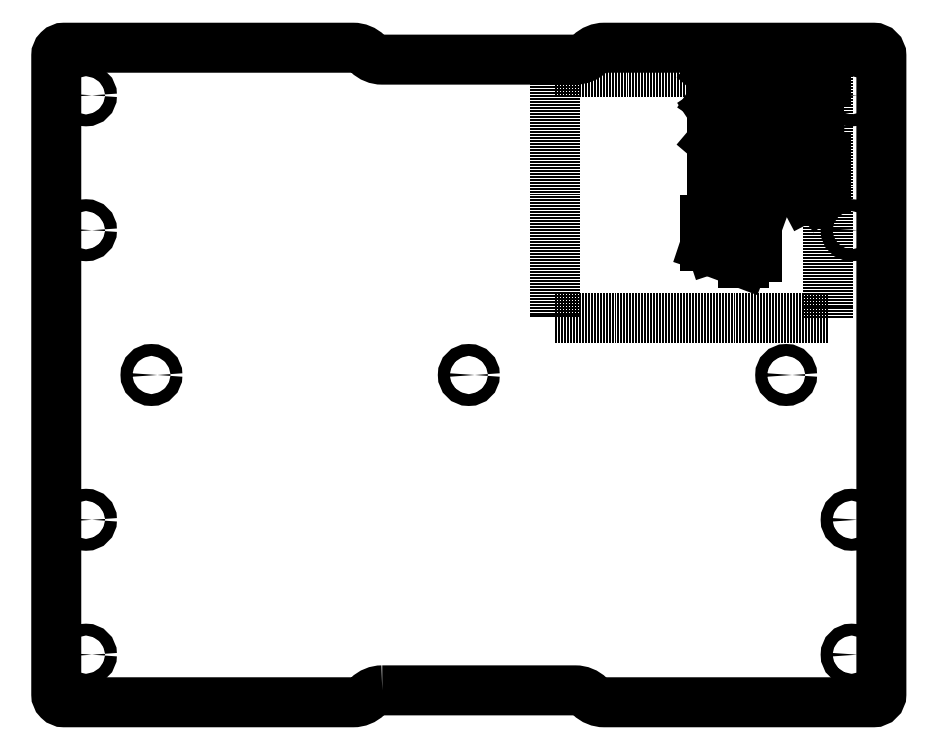
<metadata>
{"format":"dxf","ext":"dxf","renderer":"ezdxf+matplotlib","layout":"modelspace","background":"white","min_lineweight":24,"dpi":150}
</metadata>
<code>
0
SECTION
2
ENTITIES
0
CIRCLE
8
0
10
-983.5
20
-2058
30
0
40
1.5
210
2.19e-47
220
-2.465e-32
230
1
0
CIRCLE
8
0
10
-983.5
20
-2165
30
0
40
1.5
210
2.19e-47
220
-2.465e-32
230
1
0
CIRCLE
8
0
10
-983.5
20
-2199
30
0
40
1.5
210
2.19e-47
220
-2.465e-32
230
1
0
CIRCLE
8
0
10
-983.5
20
-2092
30
0
40
1.5
210
2.19e-47
220
-2.465e-32
230
1
0
LWPOLYLINE
8
0
90
20
70
1
43
0
10
-1102
20
-2208
10
-1053
20
-2208
42
-0.1963
10
-1049
20
-2209
42
0.1963
10
-1046
20
-2211
10
-978
20
-2211
42
0.4142
10
-976
20
-2209
10
-976
20
-2048
42
0.4142
10
-978
20
-2046
10
-1046
20
-2046
42
0.1963
10
-1049
20
-2047
42
-0.1963
10
-1053
20
-2049
10
-1102
20
-2049
42
-0.1963
10
-1105
20
-2047
42
0.1963
10
-1109
20
-2046
10
-1182
20
-2046
42
0.4142
10
-1184
20
-2048
10
-1184
20
-2209
42
0.4142
10
-1182
20
-2211
10
-1109
20
-2211
42
0.1963
10
-1105
20
-2209
42
-0.1963
0
CIRCLE
8
0
10
-1000
20
-2128
30
0
40
1.5
210
2.737e-47
220
-2.465e-32
230
1
0
LINE
8
1
10
-1058
20
-2052
30
0
11
-1058
21
-2114
31
0
0
LINE
8
1
10
-1058
20
-2114
30
0
11
-989.5
21
-2114
31
0
0
LINE
8
1
10
-989.5
20
-2114
30
0
11
-989.5
21
-2052
31
0
0
LINE
8
1
10
-989.5
20
-2052
30
0
11
-1058
21
-2052
31
0
0
CIRCLE
8
0
10
-1160
20
-2128
30
0
40
1.5
210
2.737e-47
220
-2.465e-32
230
1
0
CIRCLE
8
0
10
-1176
20
-2165
30
0
40
1.5
210
2.19e-47
220
-2.465e-32
230
1
0
CIRCLE
8
0
10
-1176
20
-2058
30
0
40
1.5
210
2.19e-47
220
-2.465e-32
230
1
0
CIRCLE
8
0
10
-1176
20
-2199
30
0
40
1.5
210
2.19e-47
220
-2.465e-32
230
1
0
CIRCLE
8
0
10
-1176
20
-2092
30
0
40
1.5
210
2.19e-47
220
-2.465e-32
230
1
0
CIRCLE
8
0
10
-1080
20
-2128
30
0
40
1.5
210
2.737e-47
220
-2.465e-32
230
1
0
LINE
8
0
10
-992.4
20
-2053
30
0
11
-992.4
21
-2054
31
0
0
LINE
8
0
10
-995.3
20
-2054
30
0
11
-995.3
21
-2053
31
0
0
LINE
8
0
10
-995.3
20
-2053
30
0
11
-990.1
21
-2053
31
0
0
LINE
8
0
10
-990.1
20
-2053
30
0
11
-990.1
21
-2054
31
0
0
ARC
8
0
10
-993.9
20
-2054
30
0
40
1.463
210
0
220
0
230
1
50
180
51
360
0
ARC
8
0
10
-991.2
20
-2054
30
0
40
1.17
210
0
220
0
230
1
50
180
51
360
0
LINE
8
0
10
-992.4
20
-2057
30
0
11
-992.4
21
-2058
31
0
0
LINE
8
0
10
-993.6
20
-2060
30
0
11
-993.9
21
-2060
31
0
0
LINE
8
0
10
-993.9
20
-2057
30
0
11
-992.4
21
-2057
31
0
0
ARC
8
0
10
-993.4
20
-2059
30
0
40
1.039
210
0
220
0
230
1
50
-97.77
51
7.768
0
ARC
8
0
10
-993.9
20
-2058
30
0
40
1.463
210
0
220
0
230
1
50
90
51
270
0
ARC
8
0
10
-992.1
20
-2059
30
0
40
2.078
210
0
220
0
230
1
50
-7.769
51
97.77
0
LINE
8
0
10
-993.3
20
-2063
30
0
11
-993.3
21
-2062
31
0
0
LINE
8
0
10
-995.3
20
-2062
30
0
11
-995.3
21
-2063
31
0
0
LINE
8
0
10
-995.3
20
-2063
30
0
11
-992.7
21
-2063
31
0
0
LINE
8
0
10
-991.8
20
-2063
30
0
11
-991.8
21
-2061
31
0
0
ARC
8
0
10
-994.3
20
-2062
30
0
40
1.024
210
0
220
0
230
1
50
-0.000219
51
180
0
ARC
8
0
10
-992.6
20
-2063
30
0
40
0.7793
210
0
220
0
230
1
50
-97.77
51
7.768
0
LINE
8
0
10
-995.3
20
-2065
30
0
11
-995.3
21
-2065
31
0
0
LINE
8
0
10
-995.3
20
-2065
30
0
11
-995
21
-2065
31
0
0
LINE
8
0
10
-995
20
-2065
30
0
11
-995
21
-2065
31
0
0
LINE
8
0
10
-995
20
-2065
30
0
11
-995.3
21
-2065
31
0
0
LINE
8
0
10
-995.3
20
-2065
30
0
11
-996.5
21
-2065
31
0
0
LINE
8
0
10
-993.9
20
-2071
30
0
11
-993.3
21
-2070
31
0
0
ARC
8
0
10
-992.6
20
-2070
30
0
40
0.7516
210
0
220
0
230
1
50
-4.128
51
161.5
0
ARC
8
0
10
-994.5
20
-2070
30
0
40
2.718
210
0
220
0
230
1
50
-26.89
51
1.832
0
ARC
8
0
10
-994.6
20
-2071
30
0
40
0.7525
210
0
220
0
230
1
50
176.4
51
341
0
ARC
8
0
10
-992.2
20
-2071
30
0
40
3.109
210
0
220
0
230
1
50
154.4
51
184.9
0
LINE
8
0
10
-991.8
20
-2073
30
0
11
-991.8
21
-2074
31
0
0
LINE
8
0
10
-990.1
20
-2073
30
0
11
-994.4
21
-2073
31
0
0
LINE
8
0
10
-995.3
20
-2074
30
0
11
-995.3
21
-2074
31
0
0
ARC
8
0
10
-994.5
20
-2074
30
0
40
0.7793
210
0
220
0
230
1
50
82.23
51
187.8
0
LINE
8
0
10
-995.3
20
-2076
30
0
11
-991.8
21
-2076
31
0
0
LINE
8
0
10
-990.3
20
-2076
30
0
11
-990.1
21
-2076
31
0
0
LINE
8
0
10
-990.1
20
-2076
30
0
11
-990.1
21
-2076
31
0
0
LINE
8
0
10
-990.1
20
-2076
30
0
11
-990.3
21
-2076
31
0
0
LINE
8
0
10
-990.3
20
-2076
30
0
11
-990.3
21
-2076
31
0
0
LINE
8
0
10
-995.3
20
-2080
30
0
11
-995.3
21
-2078
31
0
0
LINE
8
0
10
-994.4
20
-2078
30
0
11
-992.7
21
-2078
31
0
0
LINE
8
0
10
-991.8
20
-2078
30
0
11
-991.8
21
-2080
31
0
0
ARC
8
0
10
-994.5
20
-2078
30
0
40
0.7793
210
0
220
0
230
1
50
82.23
51
187.8
0
ARC
8
0
10
-992.6
20
-2078
30
0
40
0.7793
210
0
220
0
230
1
50
-7.769
51
97.77
0
LINE
8
0
10
-995.3
20
-2081
30
0
11
-990.1
21
-2081
31
0
0
LINE
8
0
10
-991.8
20
-2083
30
0
11
-993.6
21
-2081
31
0
0
LINE
8
0
10
-995.3
20
-2083
30
0
11
-992.8
21
-2082
31
0
0
LINE
8
0
10
-1001
20
-2055
30
0
11
-1001
21
-2053
31
0
0
LINE
8
0
10
-1003
20
-2053
30
0
11
-1003
21
-2055
31
0
0
LINE
8
0
10
-1003
20
-2055
30
0
11
-1000
21
-2055
31
0
0
LINE
8
0
10
-999.6
20
-2054
30
0
11
-999.6
21
-2053
31
0
0
ARC
8
0
10
-1002
20
-2053
30
0
40
1.024
210
0
220
0
230
1
50
-0.000219
51
180
0
ARC
8
0
10
-1000
20
-2054
30
0
40
0.7793
210
0
220
0
230
1
50
-97.77
51
7.768
0
LINE
8
0
10
-1002
20
-2058
30
0
11
-1001
21
-2057
31
0
0
ARC
8
0
10
-1000
20
-2057
30
0
40
0.7516
210
0
220
0
230
1
50
-4.128
51
161.5
0
ARC
8
0
10
-1002
20
-2057
30
0
40
2.718
210
0
220
0
230
1
50
-26.89
51
1.832
0
ARC
8
0
10
-1002
20
-2058
30
0
40
0.7525
210
0
220
0
230
1
50
176.4
51
341
0
ARC
8
0
10
-1000
20
-2058
30
0
40
3.109
210
0
220
0
230
1
50
154.4
51
184.9
0
LINE
8
0
10
-1002
20
-2062
30
0
11
-1001
21
-2061
31
0
0
ARC
8
0
10
-1000
20
-2061
30
0
40
0.7516
210
0
220
0
230
1
50
-4.128
51
161.5
0
ARC
8
0
10
-1002
20
-2061
30
0
40
2.718
210
0
220
0
230
1
50
-26.89
51
1.832
0
ARC
8
0
10
-1002
20
-2062
30
0
40
0.7525
210
0
220
0
230
1
50
176.4
51
341
0
ARC
8
0
10
-1000
20
-2061
30
0
40
3.109
210
0
220
0
230
1
50
154.4
51
184.9
0
LINE
8
0
10
-1003
20
-2066
30
0
11
-1003
21
-2065
31
0
0
LINE
8
0
10
-1002
20
-2064
30
0
11
-1001
21
-2064
31
0
0
LINE
8
0
10
-1001
20
-2066
30
0
11
-1001
21
-2066
31
0
0
LINE
8
0
10
-1001
20
-2066
30
0
11
-1001
21
-2064
31
0
0
ARC
8
0
10
-1002
20
-2065
30
0
40
0.7793
210
0
220
0
230
1
50
82.23
51
187.8
0
ARC
8
0
10
-1001
20
-2065
30
0
40
1.17
210
0
220
0
230
1
50
-90
51
90
0
LINE
8
0
10
-1003
20
-2068
30
0
11
-999.6
21
-2068
31
0
0
LINE
8
0
10
-999.6
20
-2068
30
0
11
-999.6
21
-2070
31
0
0
LINE
8
0
10
-1000
20
-2071
30
0
11
-1003
21
-2071
31
0
0
LINE
8
0
10
-1003
20
-2070
30
0
11
-999.6
21
-2070
31
0
0
ARC
8
0
10
-1000
20
-2071
30
0
40
0.7793
210
0
220
0
230
1
50
-97.77
51
7.768
0
LINE
8
0
10
-997.9
20
-2073
30
0
11
-1003
21
-2073
31
0
0
LINE
8
0
10
-1003
20
-2073
30
0
11
-1003
21
-2075
31
0
0
LINE
8
0
10
-1002
20
-2075
30
0
11
-1000
21
-2075
31
0
0
LINE
8
0
10
-999.6
20
-2075
30
0
11
-999.6
21
-2073
31
0
0
ARC
8
0
10
-1002
20
-2075
30
0
40
0.7793
210
0
220
0
230
1
50
172.2
51
277.8
0
ARC
8
0
10
-1000
20
-2075
30
0
40
0.7793
210
0
220
0
230
1
50
-97.77
51
7.768
0
LINE
8
0
10
-997.9
20
-2077
30
0
11
-1002
21
-2077
31
0
0
ARC
8
0
10
-1002
20
-2078
30
0
40
0.7793
210
0
220
0
230
1
50
82.23
51
187.8
0
LINE
8
0
10
-1005
20
-2079
30
0
11
-1005
21
-2080
31
0
0
LINE
8
0
10
-1005
20
-2080
30
0
11
-999.6
21
-2081
31
0
0
LINE
8
0
10
-999.6
20
-2079
30
0
11
-1003
21
-2080
31
0
0
LINE
8
0
10
-1006
20
-2053
30
0
11
-1011
21
-2053
31
0
0
LINE
8
0
10
-1011
20
-2053
30
0
11
-1011
21
-2054
31
0
0
LINE
8
0
10
-1010
20
-2055
30
0
11
-1008
21
-2055
31
0
0
LINE
8
0
10
-1007
20
-2054
30
0
11
-1007
21
-2053
31
0
0
ARC
8
0
10
-1010
20
-2054
30
0
40
0.7793
210
0
220
0
230
1
50
172.2
51
277.8
0
ARC
8
0
10
-1008
20
-2054
30
0
40
0.7793
210
0
220
0
230
1
50
-97.77
51
7.768
0
LINE
8
0
10
-1010
20
-2056
30
0
11
-1009
21
-2056
31
0
0
LINE
8
0
10
-1009
20
-2059
30
0
11
-1010
21
-2059
31
0
0
ARC
8
0
10
-1009
20
-2057
30
0
40
1.17
210
0
220
0
230
1
50
-90
51
90
0
ARC
8
0
10
-1010
20
-2057
30
0
40
1.17
210
0
220
0
230
1
50
90
51
270
0
LINE
8
0
10
-1011
20
-2060
30
0
11
-1007
21
-2062
31
0
0
LINE
8
0
10
-1007
20
-2060
30
0
11
-1011
21
-2062
31
0
0
LINE
8
0
10
-1011
20
-2066
30
0
11
-1007
21
-2066
31
0
0
LINE
8
0
10
-1006
20
-2067
30
0
11
-1006
21
-2067
31
0
0
LINE
8
0
10
-1007
20
-2066
30
0
11
-1007
21
-2067
31
0
0
ARC
8
0
10
-1006
20
-2067
30
0
40
0.7793
210
0
220
0
230
1
50
-7.769
51
97.77
0
LINE
8
0
10
-1011
20
-2069
30
0
11
-1007
21
-2069
31
0
0
LINE
8
0
10
-1007
20
-2069
30
0
11
-1007
21
-2070
31
0
0
LINE
8
0
10
-1007
20
-2070
30
0
11
-1008
21
-2070
31
0
0
LINE
8
0
10
-1010
20
-2072
30
0
11
-1009
21
-2072
31
0
0
LINE
8
0
10
-1009
20
-2074
30
0
11
-1010
21
-2074
31
0
0
ARC
8
0
10
-1009
20
-2073
30
0
40
1.17
210
0
220
0
230
1
50
-90
51
90
0
ARC
8
0
10
-1010
20
-2073
30
0
40
1.17
210
0
220
0
230
1
50
90
51
270
0
LINE
8
0
10
-1011
20
-2075
30
0
11
-1007
21
-2075
31
0
0
LINE
8
0
10
-1007
20
-2075
30
0
11
-1007
21
-2077
31
0
0
LINE
8
0
10
-1008
20
-2078
30
0
11
-1011
21
-2078
31
0
0
ARC
8
0
10
-1008
20
-2077
30
0
40
0.7793
210
0
220
0
230
1
50
-97.77
51
7.768
0
LINE
8
0
10
-1007
20
-2079
30
0
11
-1007
21
-2081
31
0
0
LINE
8
0
10
-1006
20
-2080
30
0
11
-1010
21
-2080
31
0
0
LINE
8
0
10
-1011
20
-2081
30
0
11
-1011
21
-2081
31
0
0
ARC
8
0
10
-1010
20
-2080
30
0
40
0.7793
210
0
220
0
230
1
50
82.23
51
187.8
0
LINE
8
0
10
-1012
20
-2082
30
0
11
-1005
21
-2084
31
0
0
LINE
8
0
10
-1011
20
-2086
30
0
11
-1007
21
-2086
31
0
0
LINE
8
0
10
-1007
20
-2086
30
0
11
-1007
21
-2088
31
0
0
LINE
8
0
10
-1007
20
-2088
30
0
11
-1008
21
-2088
31
0
0
LINE
8
0
10
-1011
20
-2091
30
0
11
-1011
21
-2090
31
0
0
LINE
8
0
10
-1010
20
-2089
30
0
11
-1009
21
-2089
31
0
0
LINE
8
0
10
-1009
20
-2091
30
0
11
-1009
21
-2091
31
0
0
LINE
8
0
10
-1009
20
-2091
30
0
11
-1009
21
-2089
31
0
0
ARC
8
0
10
-1010
20
-2090
30
0
40
0.7793
210
0
220
0
230
1
50
82.23
51
187.8
0
ARC
8
0
10
-1009
20
-2090
30
0
40
1.17
210
0
220
0
230
1
50
-90
51
90
0
LINE
8
0
10
-1009
20
-2095
30
0
11
-1009
21
-2094
31
0
0
LINE
8
0
10
-1011
20
-2094
30
0
11
-1011
21
-2095
31
0
0
LINE
8
0
10
-1011
20
-2095
30
0
11
-1008
21
-2095
31
0
0
LINE
8
0
10
-1007
20
-2094
30
0
11
-1007
21
-2093
31
0
0
ARC
8
0
10
-1010
20
-2094
30
0
40
1.024
210
0
220
0
230
1
50
-0.000219
51
180
0
ARC
8
0
10
-1008
20
-2094
30
0
40
0.7793
210
0
220
0
230
1
50
-97.77
51
7.768
0
LINE
8
0
10
-1011
20
-2097
30
0
11
-1007
21
-2097
31
0
0
LINE
8
0
10
-1007
20
-2097
30
0
11
-1007
21
-2098
31
0
0
LINE
8
0
10
-1007
20
-2098
30
0
11
-1008
21
-2098
31
0
0
LINE
8
0
10
-1011
20
-2100
30
0
11
-1011
21
-2100
31
0
0
LINE
8
0
10
-1011
20
-2100
30
0
11
-1011
21
-2100
31
0
0
LINE
8
0
10
-1011
20
-2100
30
0
11
-1011
21
-2100
31
0
0
LINE
8
0
10
-1011
20
-2100
30
0
11
-1011
21
-2100
31
0
0
LINE
8
0
10
-1011
20
-2100
30
0
11
-1012
21
-2099
31
0
0
LINE
8
0
10
-1016
20
-2055
30
0
11
-1019
21
-2052
31
0
0
LINE
8
0
10
-1019
20
-2052
30
0
11
-1019
21
-2055
31
0
0
ARC
8
0
10
-1015
20
-2054
30
0
40
1.169
210
0
220
0
230
1
50
-97.77
51
7.768
0
ARC
8
0
10
-1015
20
-2054
30
0
40
1.459
210
0
220
0
230
1
50
-6.952
51
79.01
0
ARC
8
0
10
-1015
20
-2054
30
0
40
1.175
210
0
220
0
230
1
50
218.5
51
275.1
0
LINE
8
0
10
-1019
20
-2059
30
0
11
-1015
21
-2061
31
0
0
LINE
8
0
10
-1015
20
-2059
30
0
11
-1019
21
-2061
31
0
0
LINE
8
0
10
-1015
20
-2065
30
0
11
-1013
21
-2066
31
0
0
LINE
8
0
10
-1013
20
-2066
30
0
11
-1019
21
-2066
31
0
0
LINE
8
0
10
-1019
20
-2065
30
0
11
-1019
21
-2068
31
0
0
LINE
8
0
10
-1016
20
-2072
30
0
11
-1019
21
-2069
31
0
0
LINE
8
0
10
-1019
20
-2069
30
0
11
-1019
21
-2072
31
0
0
ARC
8
0
10
-1015
20
-2071
30
0
40
1.169
210
0
220
0
230
1
50
-97.77
51
7.768
0
ARC
8
0
10
-1015
20
-2071
30
0
40
1.459
210
0
220
0
230
1
50
-6.952
51
79.01
0
ARC
8
0
10
-1015
20
-2071
30
0
40
1.175
210
0
220
0
230
1
50
218.5
51
275.1
0
LINE
8
0
10
-1019
20
-2076
30
0
11
-1015
21
-2076
31
0
0
LINE
8
0
10
-1015
20
-2076
30
0
11
-1015
21
-2079
31
0
0
LINE
8
0
10
-1016
20
-2080
30
0
11
-1019
21
-2080
31
0
0
LINE
8
0
10
-1019
20
-2078
30
0
11
-1015
21
-2078
31
0
0
ARC
8
0
10
-1016
20
-2079
30
0
40
0.7793
210
0
220
0
230
1
50
-97.77
51
7.768
0
LINE
8
0
10
-1019
20
-2081
30
0
11
-1015
21
-2081
31
0
0
LINE
8
0
10
-1015
20
-2081
30
0
11
-1015
21
-2084
31
0
0
LINE
8
0
10
-1016
20
-2085
30
0
11
-1019
21
-2085
31
0
0
LINE
8
0
10
-1019
20
-2083
30
0
11
-1015
21
-2083
31
0
0
ARC
8
0
10
-1016
20
-2084
30
0
40
0.7793
210
0
220
0
230
1
50
-97.77
51
7.768
0
LINE
8
0
10
-1020
20
-2089
30
0
11
-1015
21
-2089
31
0
0
LINE
8
0
10
-1015
20
-2089
30
0
11
-1015
21
-2091
31
0
0
LINE
8
0
10
-1016
20
-2091
30
0
11
-1018
21
-2091
31
0
0
LINE
8
0
10
-1019
20
-2091
30
0
11
-1019
21
-2089
31
0
0
ARC
8
0
10
-1016
20
-2091
30
0
40
0.7793
210
0
220
0
230
1
50
-97.77
51
7.768
0
ARC
8
0
10
-1018
20
-2091
30
0
40
0.7793
210
0
220
0
230
1
50
172.2
51
277.8
0
LINE
8
0
10
-1013
20
-2093
30
0
11
-1018
21
-2093
31
0
0
ARC
8
0
10
-1018
20
-2094
30
0
40
0.7793
210
0
220
0
230
1
50
82.23
51
187.8
0
LINE
8
0
10
-1020
20
-2095
30
0
11
-1020
21
-2096
31
0
0
LINE
8
0
10
-1020
20
-2096
30
0
11
-1015
21
-2097
31
0
0
LINE
8
0
10
-1015
20
-2095
30
0
11
-1019
21
-2096
31
0
0
ENDSEC
0
EOF

</code>
